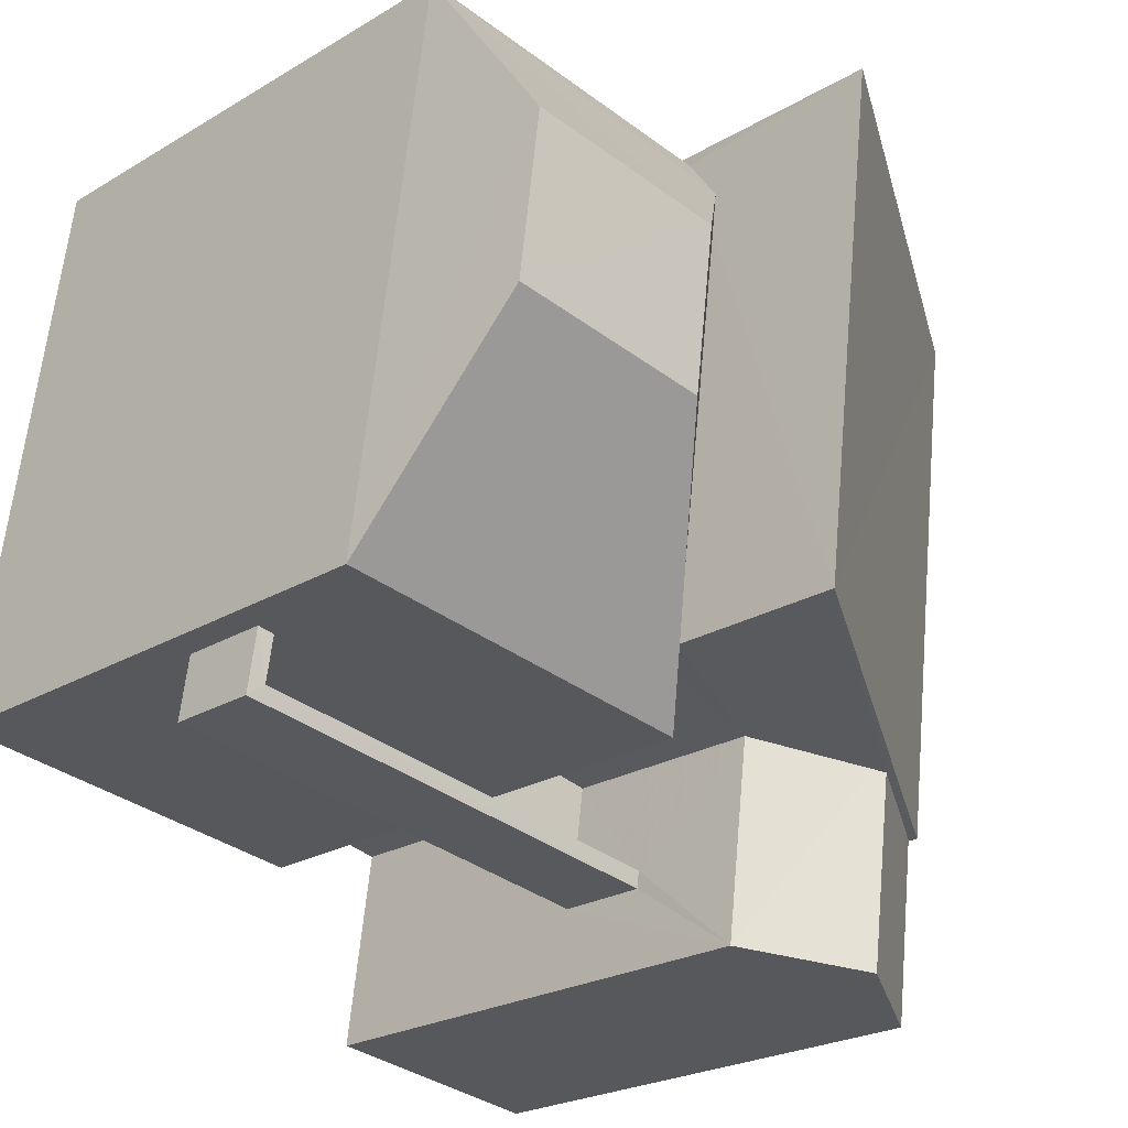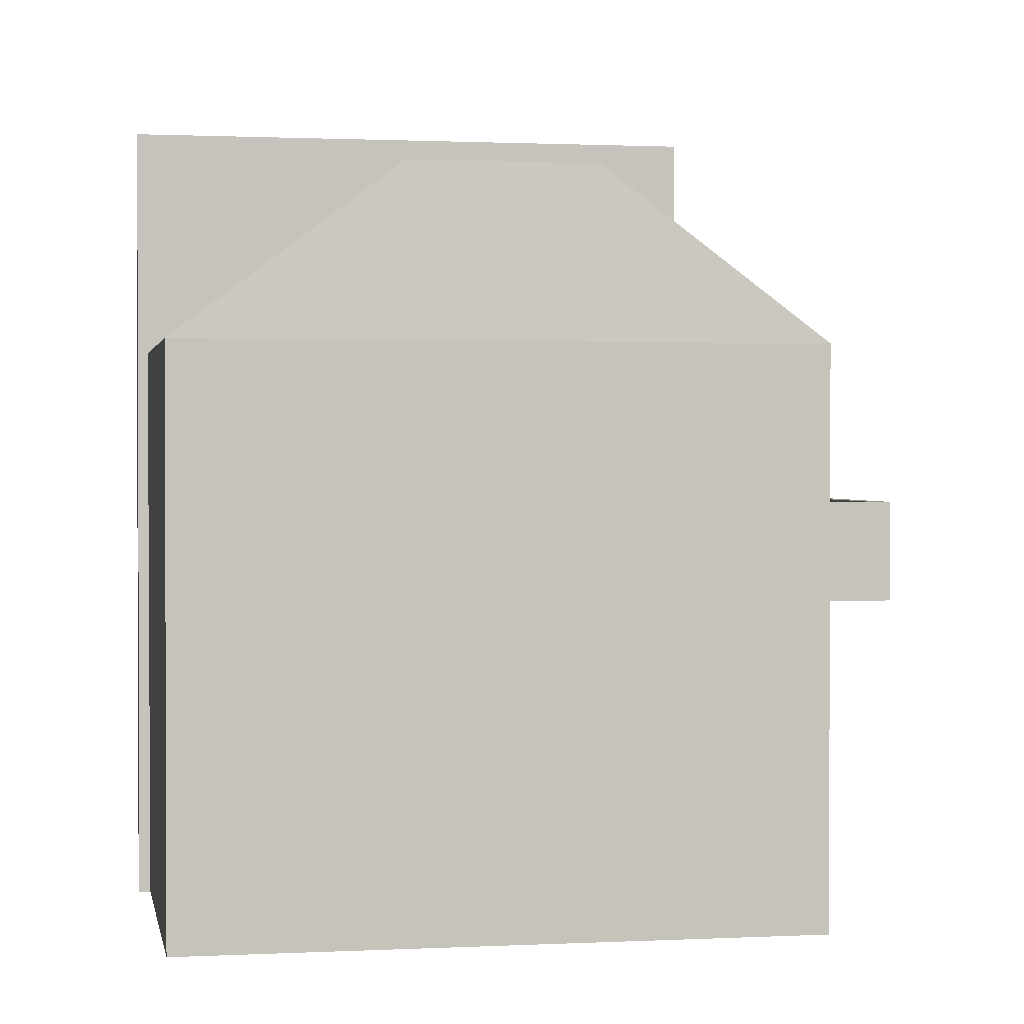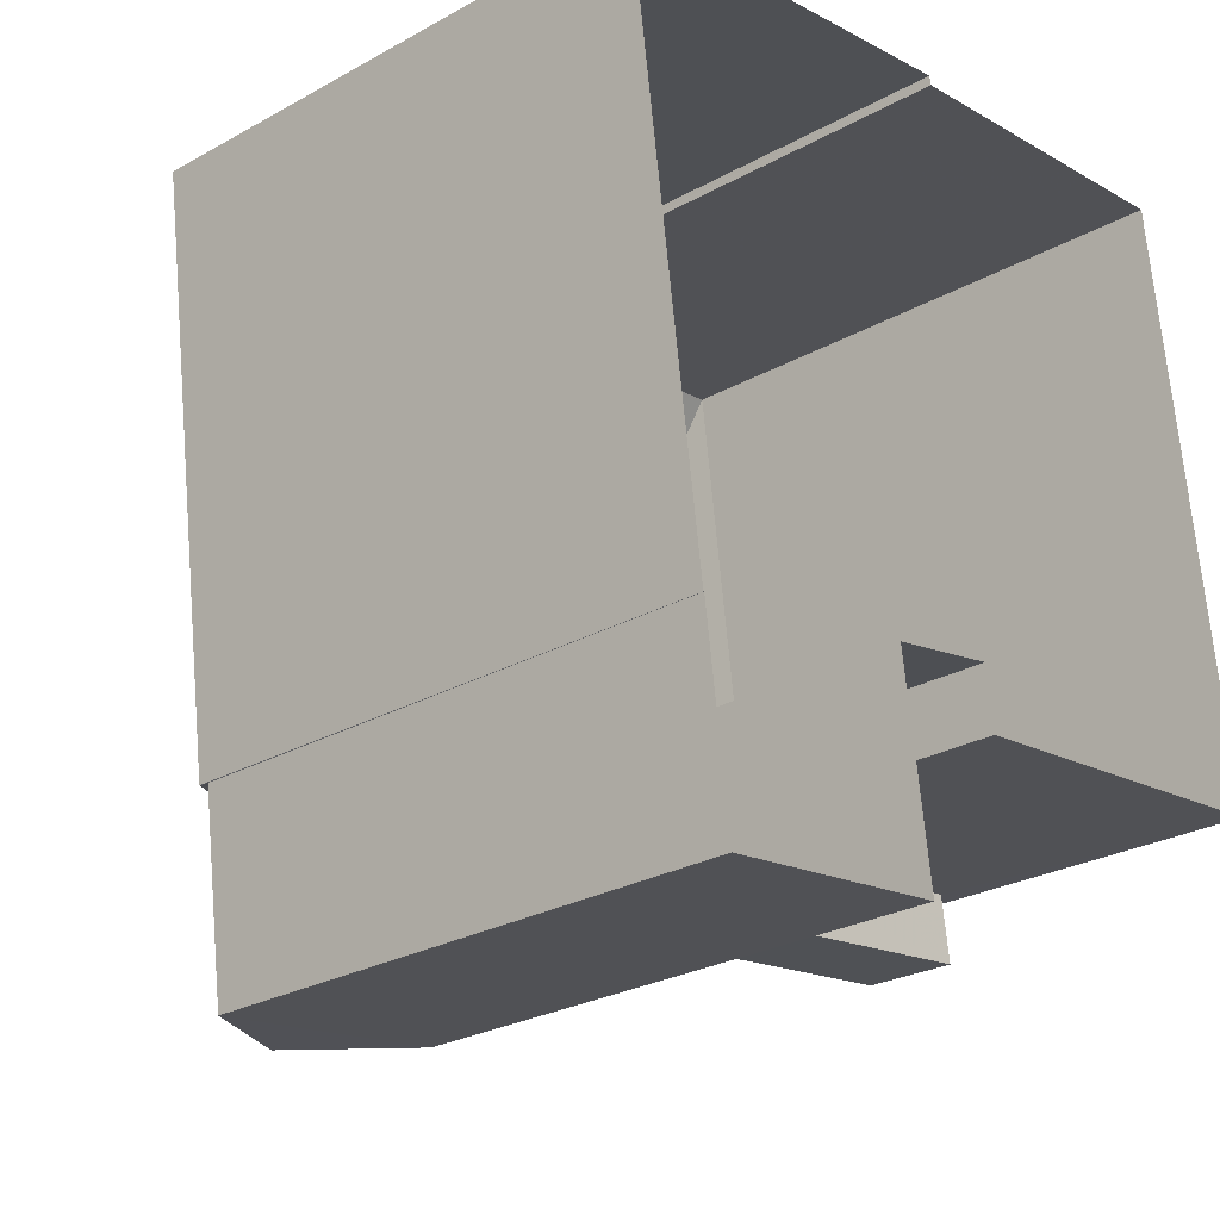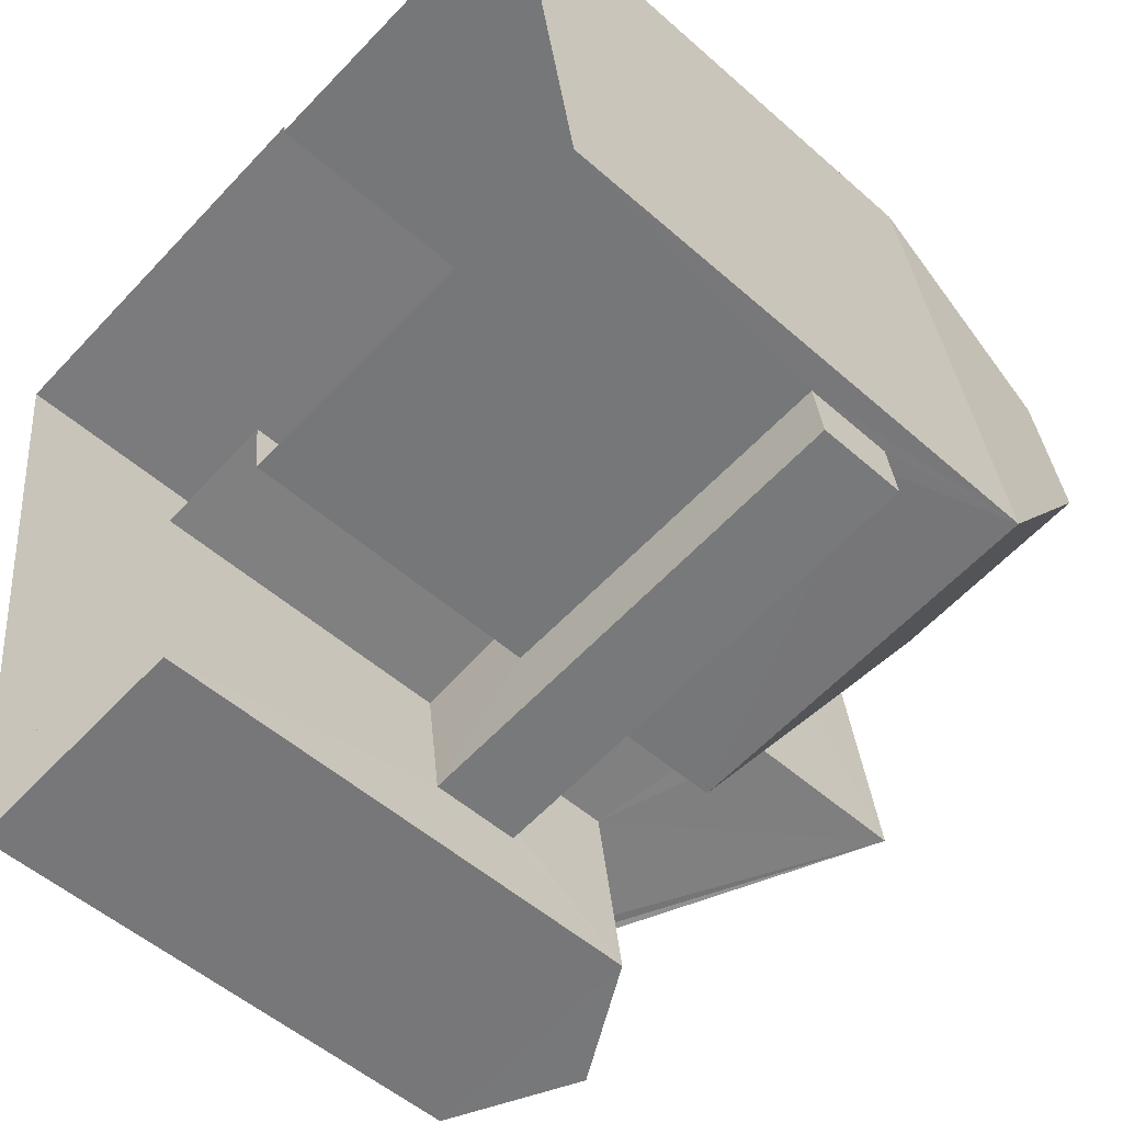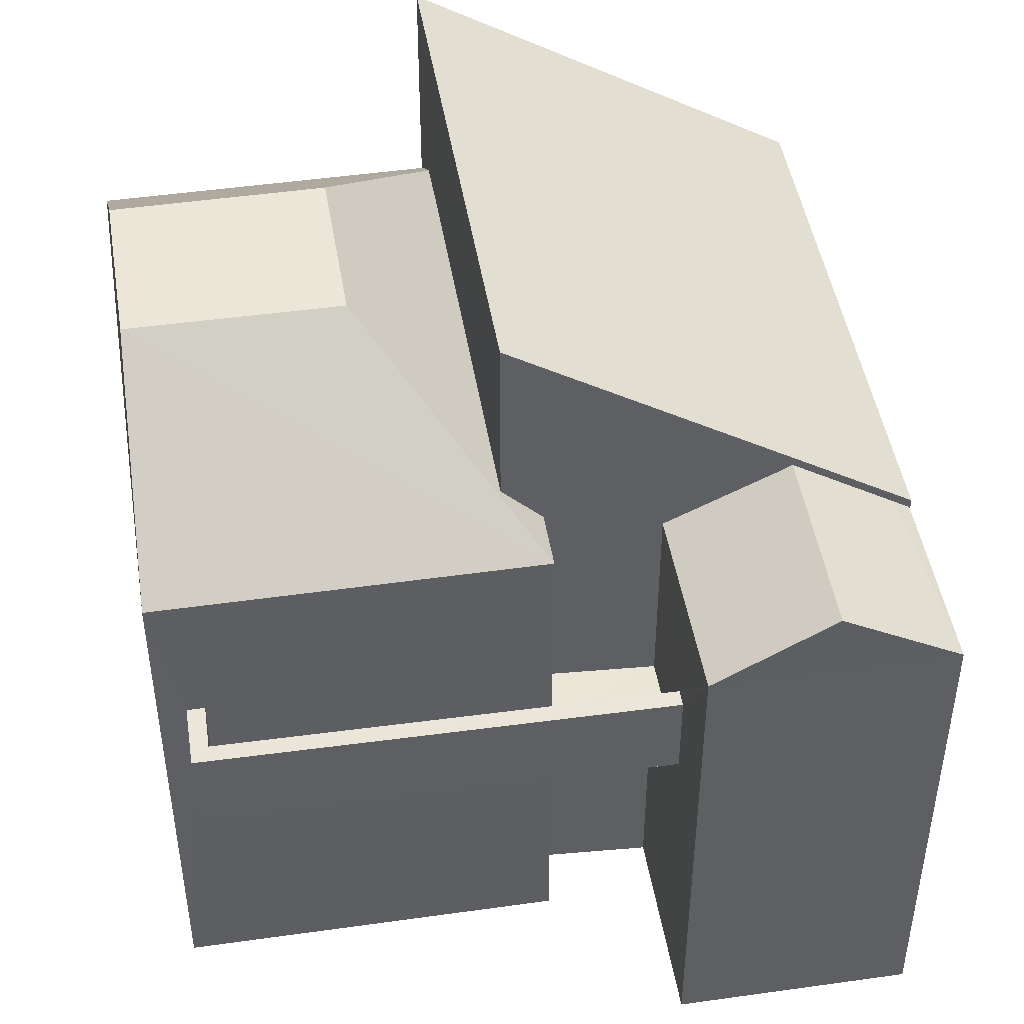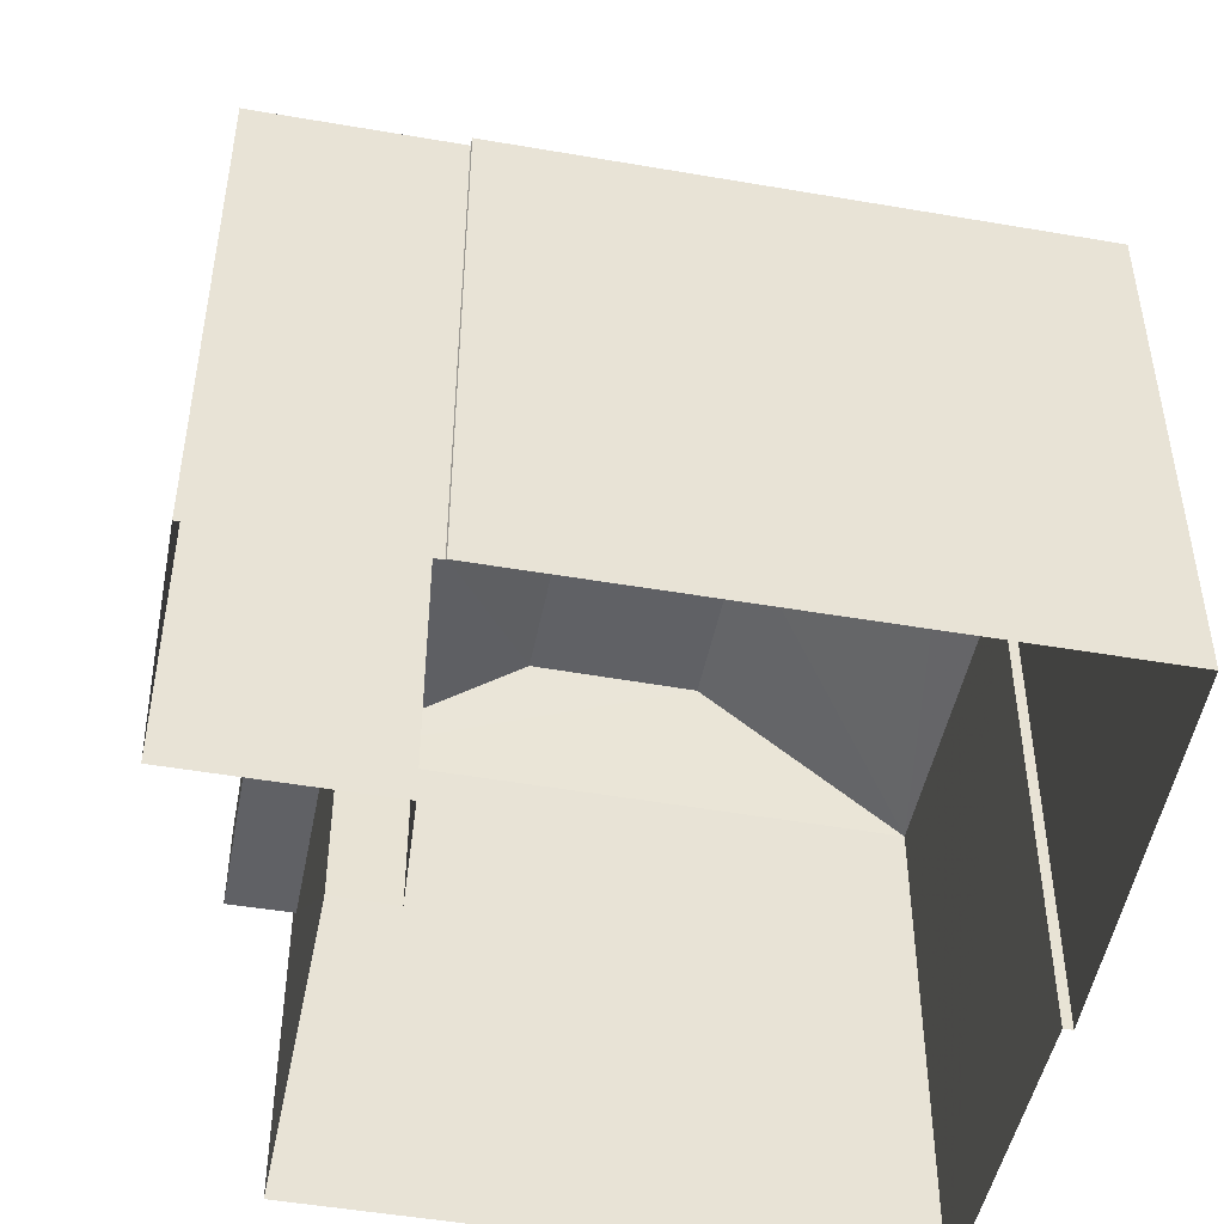
<metadata>
{"format":"obj","ext":"obj","renderer":"f3d","projection":"perspective","resolution":1024,"background":"white","views":[{"elev":-23.5,"azim":-44.9,"up":"+Y"},{"elev":1.3,"azim":-107.7,"up":"+Z"},{"elev":-26.4,"azim":131.3,"up":"+Y"},{"elev":-51.4,"azim":-133.9,"up":"+Y"},{"elev":46.2,"azim":-16.7,"up":"+Z"},{"elev":-48.1,"azim":71.4,"up":"+Z"}]}
</metadata>
<code>
v -8.932e+04 -9.894e+04 7.874
v -8.932e+04 -9.894e+04 7.874
v -8.931e+04 -9.894e+04 7.873
v -8.931e+04 -9.894e+04 7.873
v -8.931e+04 -9.895e+04 7.873
v -8.931e+04 -9.895e+04 7.873
v -8.931e+04 -9.894e+04 7.873
v -8.931e+04 -9.894e+04 7.873
v -8.931e+04 -9.894e+04 7.873
v -8.931e+04 -9.894e+04 7.873
v -8.931e+04 -9.894e+04 7.873
v -8.931e+04 -9.894e+04 7.873
v -8.931e+04 -9.894e+04 11.36
v -8.931e+04 -9.894e+04 11.36
v -8.931e+04 -9.894e+04 11.36
v -8.932e+04 -9.894e+04 11.36
v -8.932e+04 -9.894e+04 11.36
v -8.931e+04 -9.894e+04 11.36
v -8.932e+04 -9.894e+04 11.41
v -8.932e+04 -9.894e+04 11.41
v -8.931e+04 -9.894e+04 11.41
v -8.931e+04 -9.894e+04 11.41
v -8.931e+04 -9.894e+04 11.41
v -8.931e+04 -9.894e+04 11.41
v -8.931e+04 -9.894e+04 14.56
v -8.931e+04 -9.895e+04 13.84
v -8.931e+04 -9.895e+04 14.63
v -8.931e+04 -9.894e+04 14.63
v -8.931e+04 -9.894e+04 13.84
v -8.931e+04 -9.894e+04 12.41
v -8.932e+04 -9.894e+04 12.41
v -8.932e+04 -9.894e+04 12.41
v -8.932e+04 -9.894e+04 12.41
v -8.931e+04 -9.894e+04 12.41
v -8.932e+04 -9.894e+04 12.41
v -8.932e+04 -9.894e+04 15.92
v -8.932e+04 -9.894e+04 15.92
v -8.932e+04 -9.894e+04 14.08
v -8.932e+04 -9.894e+04 14.08
v -8.931e+04 -9.894e+04 14.08
v -8.932e+04 -9.894e+04 15.92
v -8.931e+04 -9.894e+04 14.54
v -8.932e+04 -9.894e+04 15.92
v -8.931e+04 -9.894e+04 14.54
v -8.931e+04 -9.894e+04 14.08
v -8.931e+04 -9.894e+04 13.94
v -8.931e+04 -9.895e+04 13.84
v -8.931e+04 -9.894e+04 13.84
v -8.931e+04 -9.894e+04 14.54
v -8.931e+04 -9.894e+04 14.08
v -8.931e+04 -9.894e+04 16.57
v -8.931e+04 -9.894e+04 13.94
v -8.931e+04 -9.894e+04 16.58
v -8.931e+04 -9.894e+04 13.95
f 1 2 3
f 4 1 3
f 5 6 7
f 8 9 10
f 2 8 3
f 6 11 7
f 12 7 10
f 3 8 11
f 11 8 10
f 7 11 10
f 13 14 15
f 16 15 17
f 17 15 18
f 15 14 18
f 19 20 21
f 20 22 21
f 21 23 24
f 21 22 23
f 25 26 27
f 28 25 27
f 29 26 25
f 30 31 32
f 32 31 33
f 30 34 31
f 33 31 35
f 36 37 38
f 39 40 41
f 40 42 43
f 43 42 44
f 45 42 40
f 40 43 41
f 46 27 47
f 48 46 47
f 46 28 27
f 37 36 41
f 43 37 41
f 49 38 37
f 49 50 38
f 44 37 43
f 44 49 37
f 51 52 53
f 51 54 52
f 33 17 32
f 33 16 17
f 24 45 40
f 21 24 40
f 27 26 47
f 52 54 12
f 10 52 12
f 47 6 5
f 47 26 6
f 50 8 2
f 38 50 2
f 39 36 38
f 21 40 35
f 16 4 15
f 4 16 1
f 35 40 39
f 19 21 35
f 39 1 16
f 39 16 33
f 35 39 33
f 7 48 47
f 5 7 47
f 18 14 11
f 29 34 26
f 11 6 18
f 29 23 34
f 18 6 26
f 23 22 34
f 30 18 26
f 34 30 26
f 34 20 31
f 34 22 20
f 41 36 39
f 42 51 44
f 8 50 9
f 9 50 53
f 44 51 53
f 49 44 53
f 50 49 53
f 14 13 3
f 11 14 3
f 15 4 3
f 13 15 3
f 9 52 10
f 9 53 52
f 7 12 48
f 29 24 23
f 12 54 48
f 29 45 24
f 29 42 45
f 42 29 51
f 54 51 28
f 46 48 54
f 25 51 29
f 46 54 28
f 28 51 25
f 35 31 20
f 19 35 20
f 39 38 2
f 1 39 2
f 18 32 17
f 18 30 32

</code>
